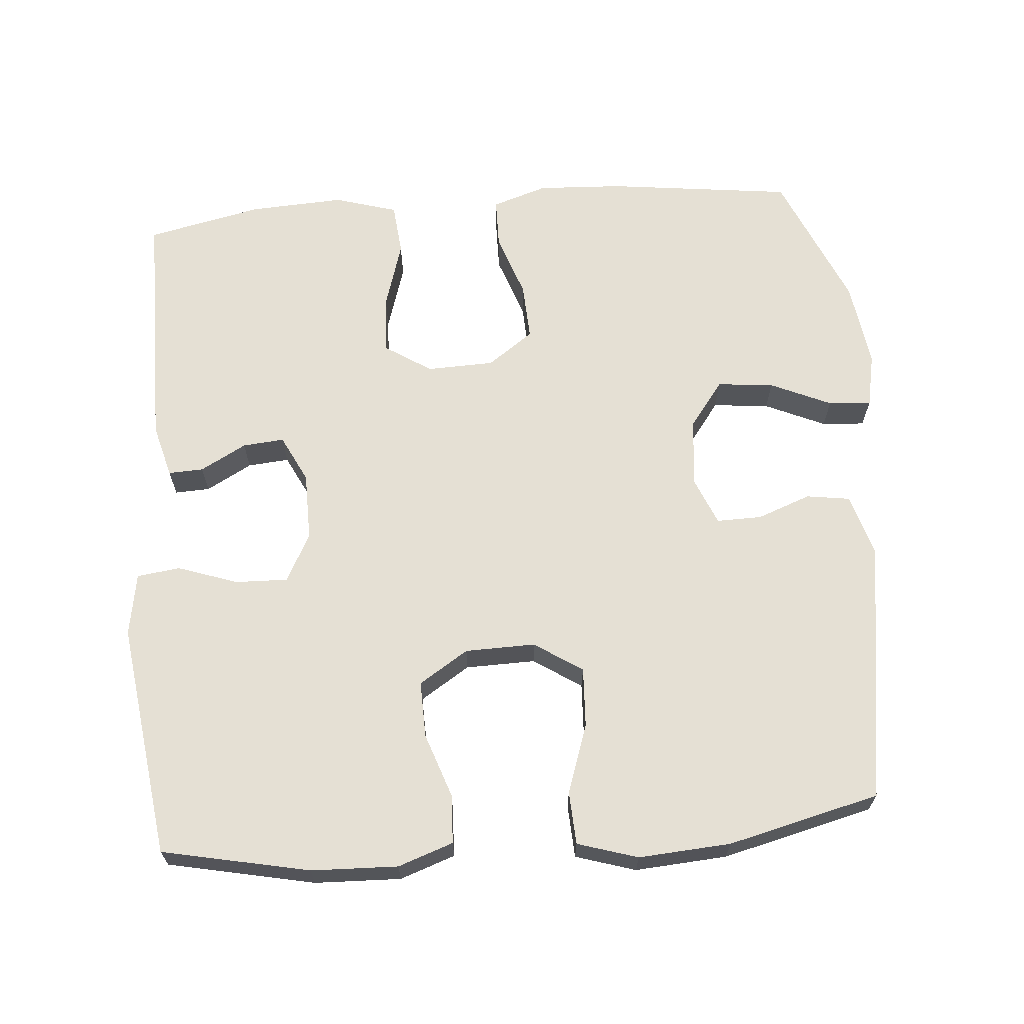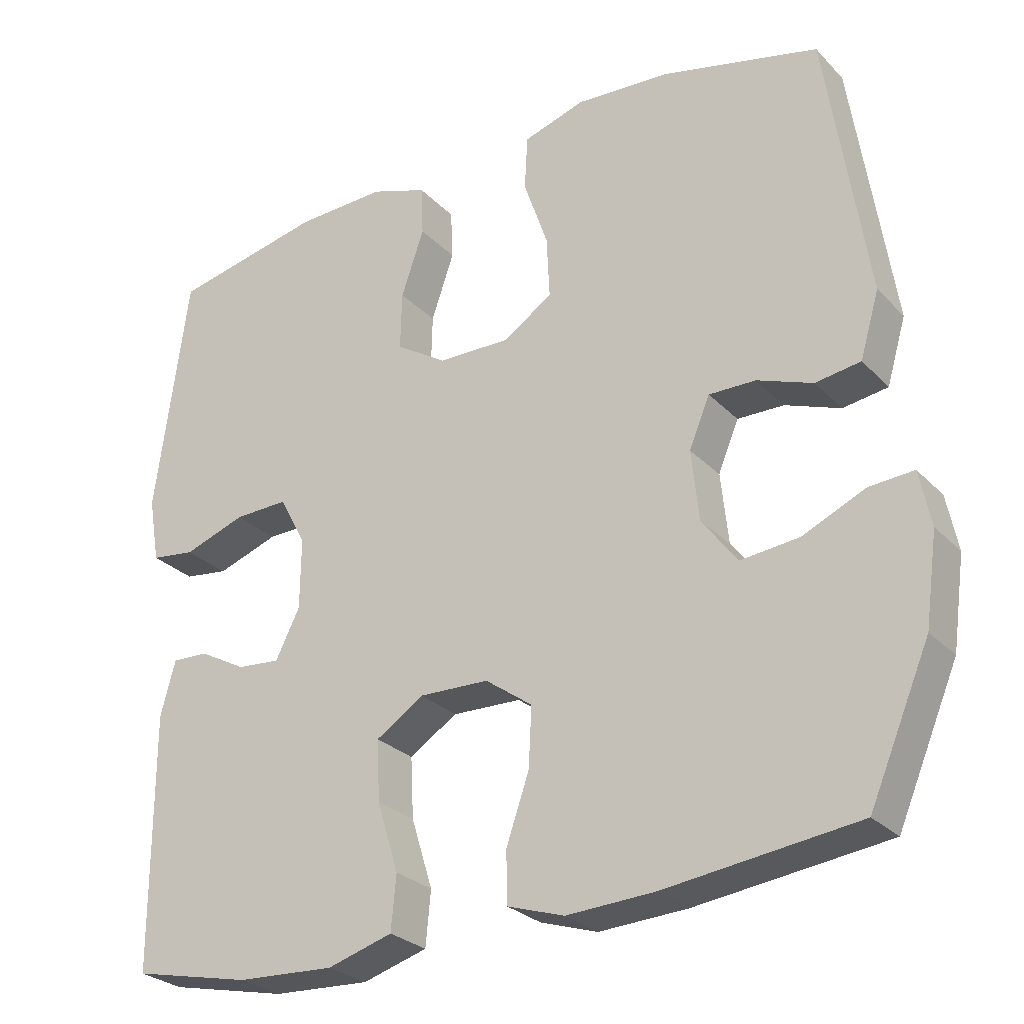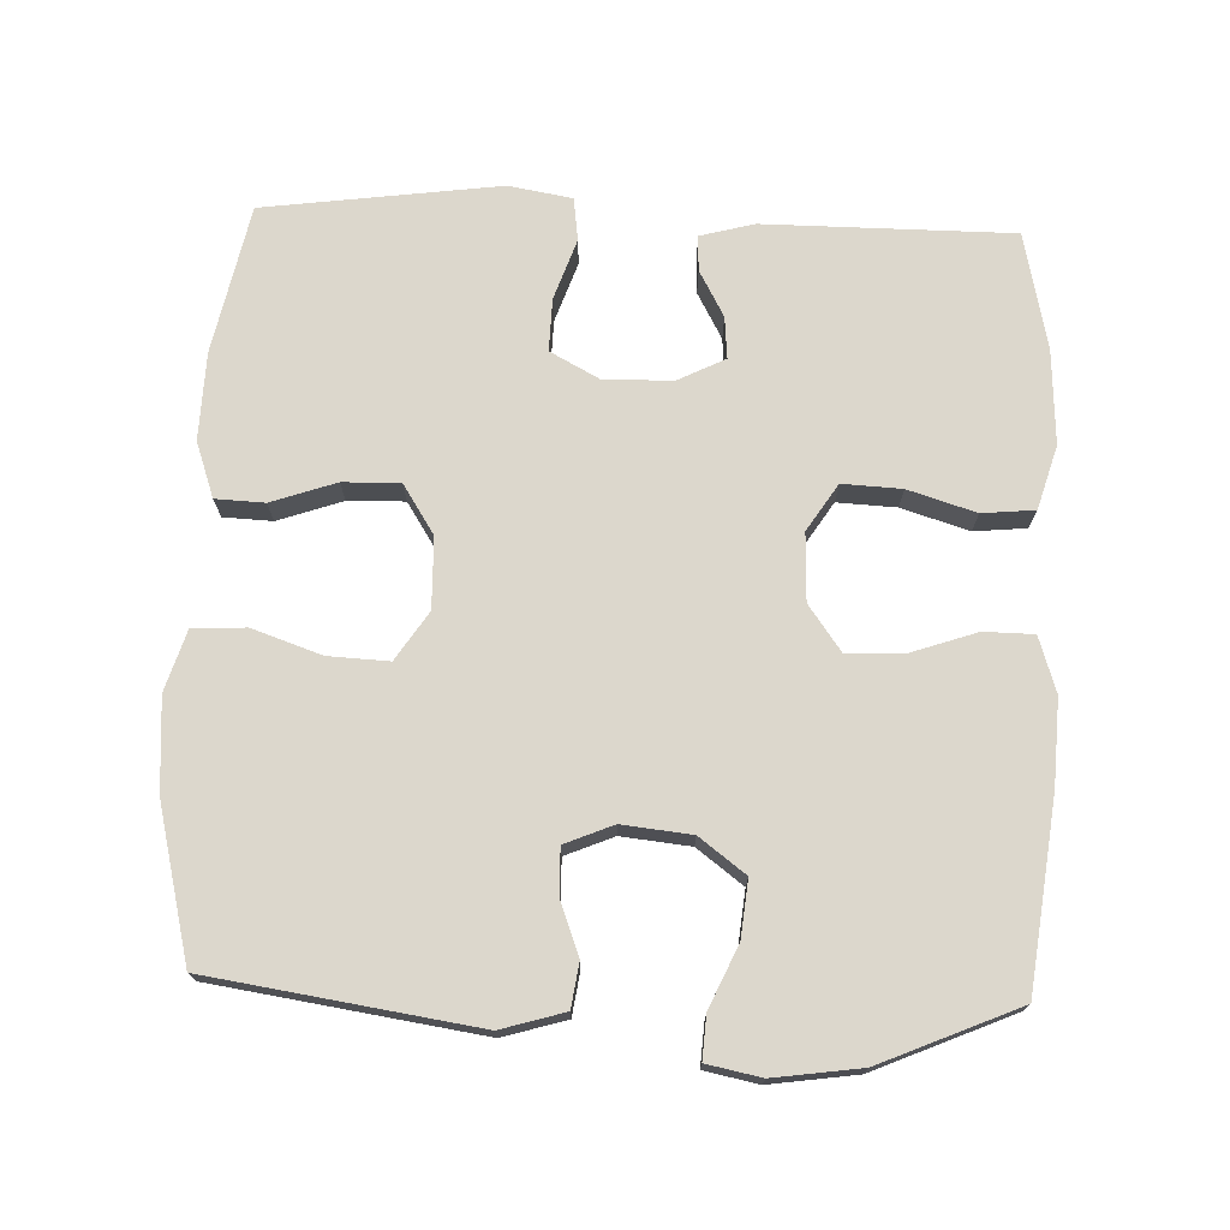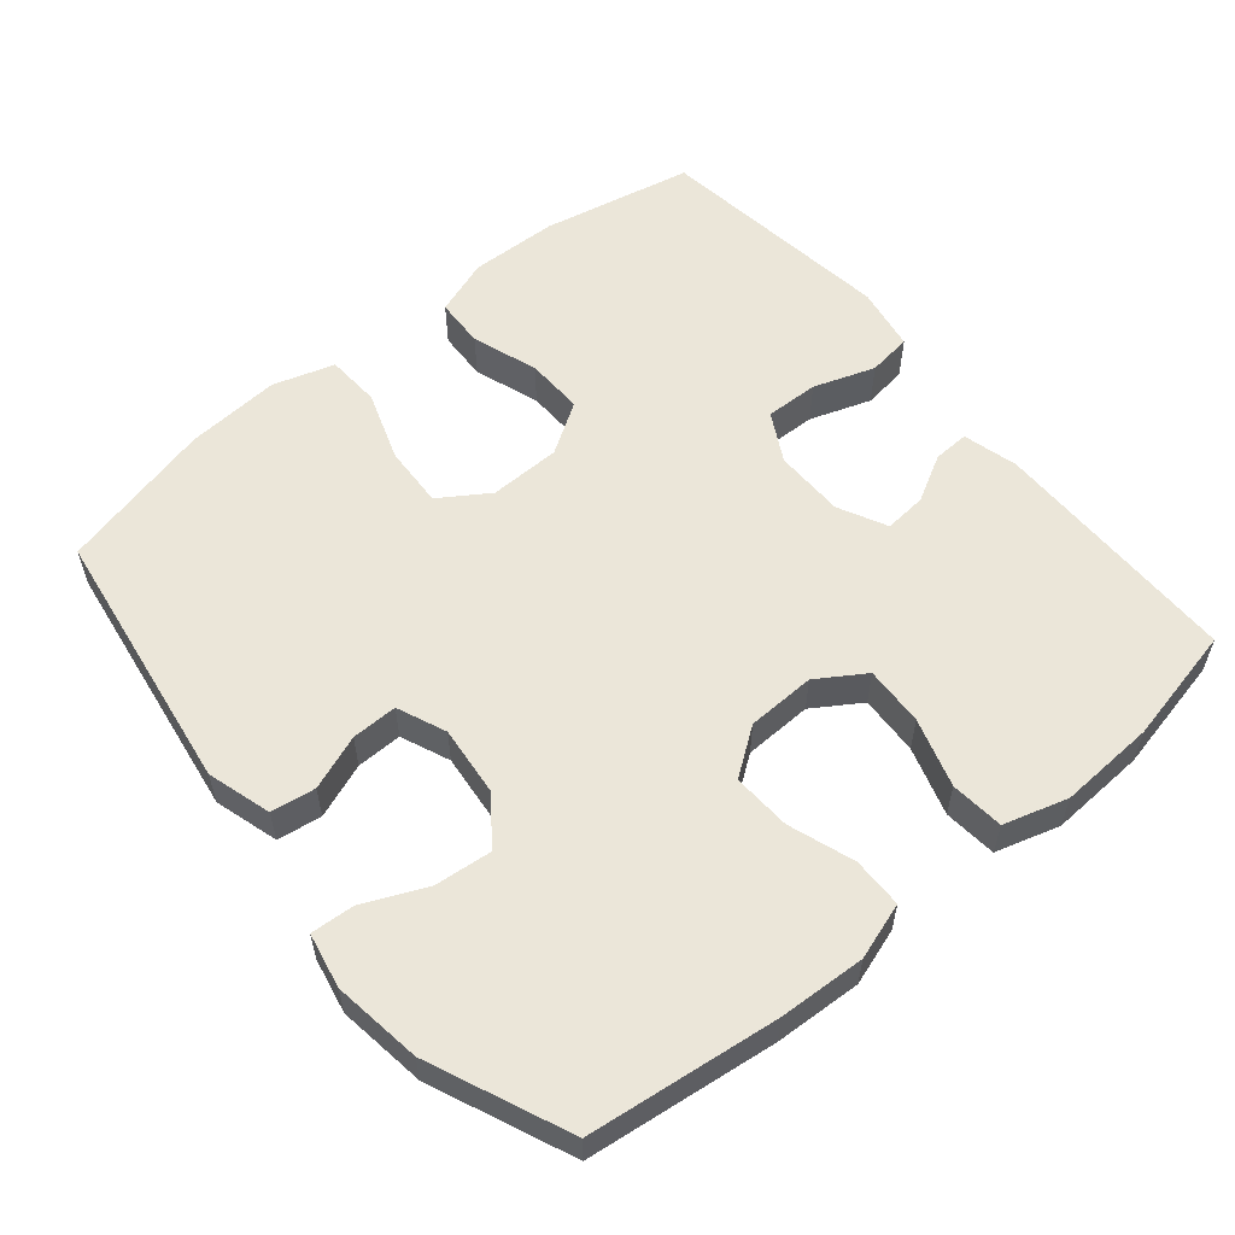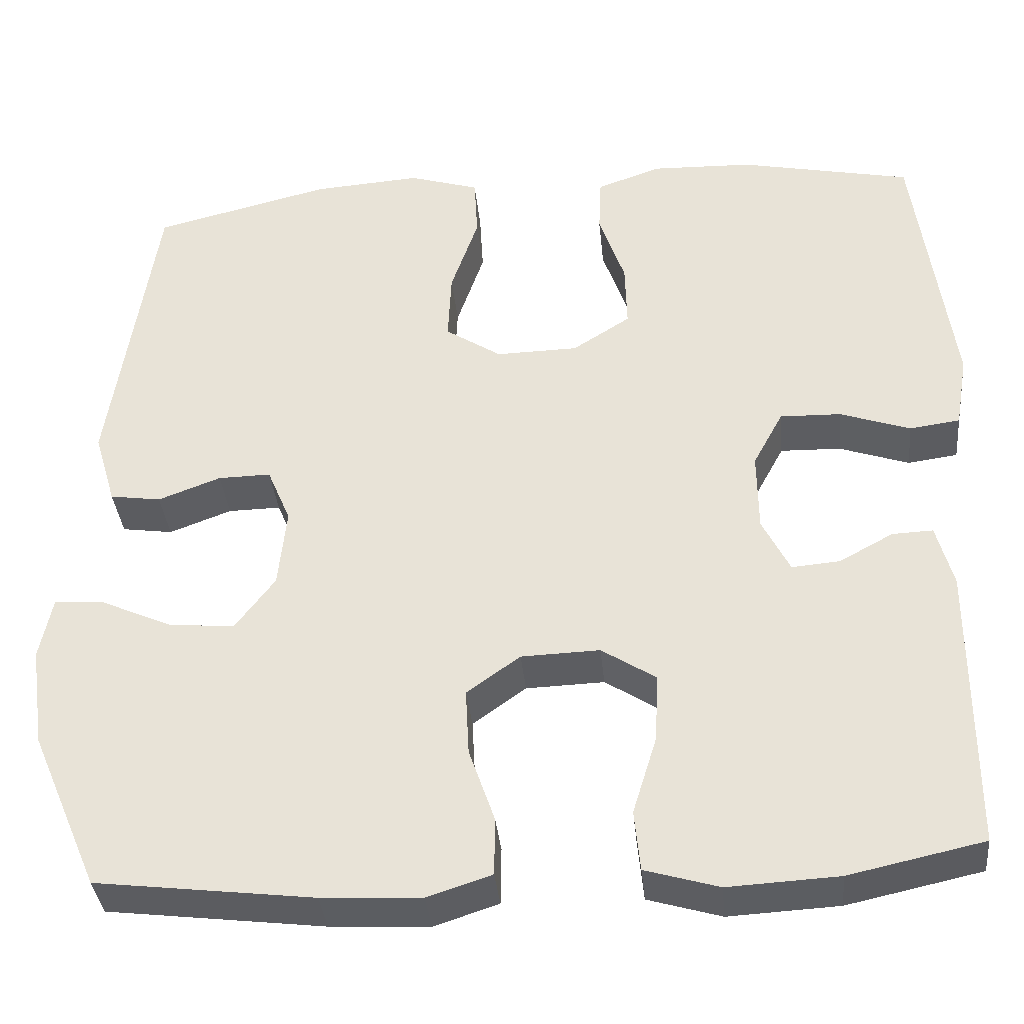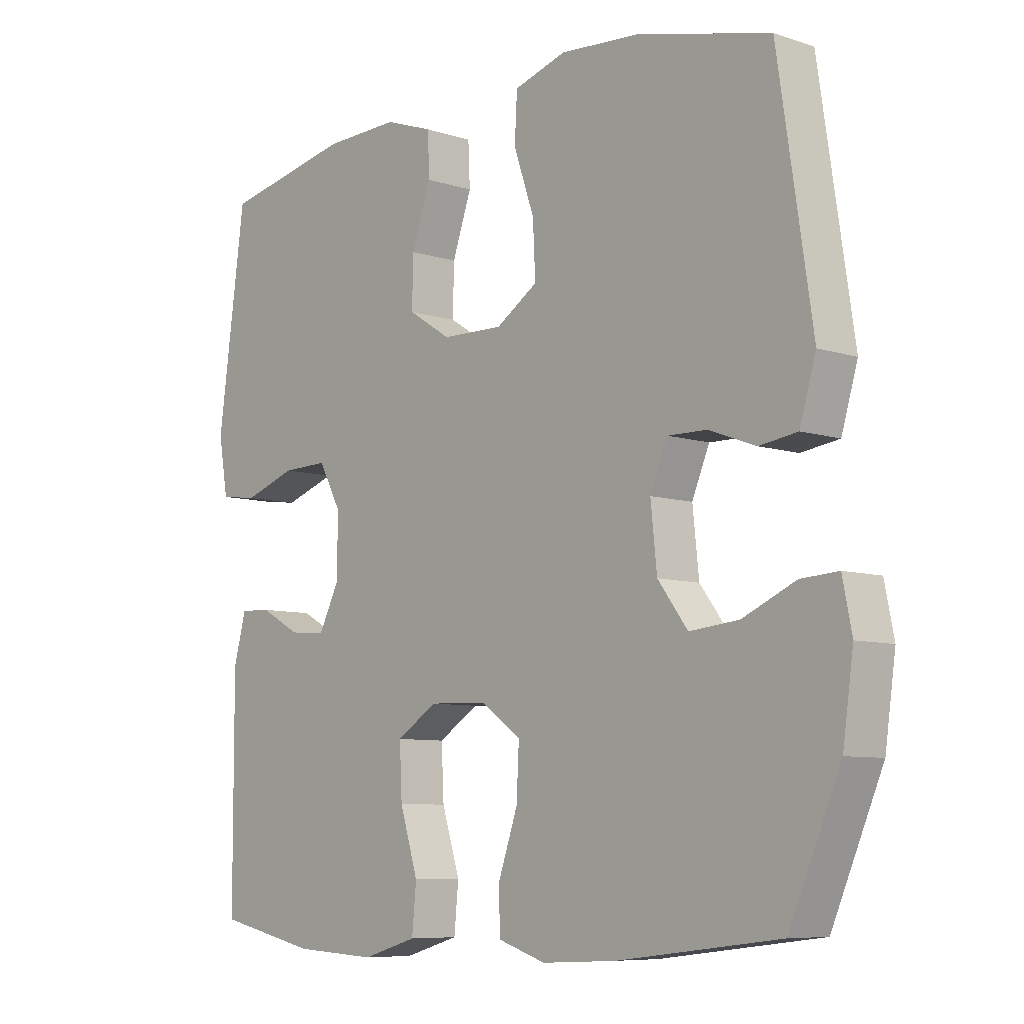
<metadata>
{"format":"obj","ext":"obj","renderer":"f3d","projection":"perspective","resolution":1024,"background":"white","views":[{"elev":65.8,"azim":-4.6,"up":"+Y"},{"elev":-27.4,"azim":33.6,"up":"+Z"},{"elev":73.0,"azim":92.1,"up":"+Y"},{"elev":57.3,"azim":140.3,"up":"+Y"},{"elev":-36.4,"azim":-174.4,"up":"+Z"},{"elev":-7.8,"azim":47.6,"up":"+Z"}]}
</metadata>
<code>
v -0.5 0.07 0.5
v -0.294 0.07 0.543
v -0.173 0.07 0.547
v -0.096 0.07 0.52
v -0.093 0.07 0.452
v -0.124 0.07 0.362
v -0.126 0.07 0.283
v -0.057 0.07 0.239
v 0.041 0.07 0.237
v 0.108 0.07 0.281
v 0.104 0.07 0.365
v 0.071 0.07 0.461
v 0.075 0.07 0.535
v 0.159 0.07 0.561
v 0.288 0.07 0.552
v 0.5 0.07 0.5
v 0.555 0.07 0.132
v 0.529 0.07 0.044
v 0.468 0.07 0.035
v 0.393 0.07 0.063
v 0.33 0.07 0.064
v 0.302 0.07 -0.003
v 0.312 0.07 -0.099
v 0.36 0.07 -0.163
v 0.439 0.07 -0.155
v 0.524 0.07 -0.117
v 0.584 0.07 -0.113
v 0.599 0.07 -0.188
v 0.582 0.07 -0.309
v 0.5 0.07 -0.5
v 0.24 0.07 -0.532
v 0.121 0.07 -0.538
v 0.044 0.07 -0.513
v 0.043 0.07 -0.444
v 0.074 0.07 -0.354
v 0.078 0.07 -0.274
v 0.014 0.07 -0.228
v -0.08 0.07 -0.225
v -0.145 0.07 -0.267
v -0.141 0.07 -0.349
v -0.112 0.07 -0.443
v -0.119 0.07 -0.516
v -0.207 0.07 -0.542
v -0.339 0.07 -0.535
v -0.5 0.07 -0.5
v -0.501 0.07 -0.155
v -0.481 0.07 -0.08
v -0.432 0.07 -0.082
v -0.368 0.07 -0.117
v -0.31 0.07 -0.122
v -0.277 0.07 -0.056
v -0.276 0.07 0.04
v -0.312 0.07 0.107
v -0.385 0.07 0.105
v -0.469 0.07 0.076
v -0.529 0.07 0.084
v -0.544 0.07 0.172
v -0.5 0 0.5
v -0.294 0 0.543
v -0.173 0 0.547
v -0.096 0 0.52
v -0.093 0 0.452
v -0.124 0 0.362
v -0.126 0 0.283
v -0.057 0 0.239
v 0.041 0 0.237
v 0.108 0 0.281
v 0.104 0 0.365
v 0.071 0 0.461
v 0.075 0 0.535
v 0.159 0 0.561
v 0.288 0 0.552
v 0.5 0 0.5
v 0.555 0 0.132
v 0.529 0 0.044
v 0.468 0 0.035
v 0.393 0 0.063
v 0.33 0 0.064
v 0.302 0 -0.003
v 0.312 0 -0.099
v 0.36 0 -0.163
v 0.439 0 -0.155
v 0.524 0 -0.117
v 0.584 0 -0.113
v 0.599 0 -0.188
v 0.582 0 -0.309
v 0.5 0 -0.5
v 0.24 0 -0.532
v 0.121 0 -0.538
v 0.044 0 -0.513
v 0.043 0 -0.444
v 0.074 0 -0.354
v 0.078 0 -0.274
v 0.014 0 -0.228
v -0.08 0 -0.225
v -0.145 0 -0.267
v -0.141 0 -0.349
v -0.112 0 -0.443
v -0.119 0 -0.516
v -0.207 0 -0.542
v -0.339 0 -0.535
v -0.5 0 -0.5
v -0.501 0 -0.155
v -0.481 0 -0.08
v -0.432 0 -0.082
v -0.368 0 -0.117
v -0.31 0 -0.122
v -0.277 0 -0.056
v -0.276 0 0.04
v -0.312 0 0.107
v -0.385 0 0.105
v -0.469 0 0.076
v -0.529 0 0.084
v -0.544 0 0.172
f 4 5 6
f 3 4 6
f 2 3 6
f 1 2 6
f 57 1 6
f 56 57 6
f 55 56 6
f 54 55 6
f 53 54 6 7
f 52 53 7 8
f 51 52 8 9
f 50 51 9 10
f 47 48 49
f 46 47 49
f 45 46 49
f 44 45 49
f 43 44 49
f 42 43 49
f 41 42 49
f 40 41 49
f 39 40 49 50
f 38 39 50 10
f 33 34 35
f 32 33 35
f 31 32 35
f 30 31 35
f 29 30 35
f 28 29 35
f 27 28 35
f 26 27 35
f 25 26 35
f 24 25 35 36
f 23 24 36 37
f 18 19 20
f 17 18 20
f 16 17 20
f 15 16 20
f 14 15 20
f 13 14 20
f 12 13 20
f 11 12 20
f 10 11 20 21
f 37 38 10
f 23 37 10
f 22 23 10
f 10 21 22
f 63 62 61
f 63 61 60
f 63 60 59
f 63 59 58
f 63 58 114
f 63 114 113
f 63 113 112
f 63 112 111
f 64 63 111 110
f 65 64 110 109
f 66 65 109 108
f 67 66 108 107
f 106 105 104
f 106 104 103
f 106 103 102
f 106 102 101
f 106 101 100
f 106 100 99
f 106 99 98
f 106 98 97
f 107 106 97 96
f 67 107 96 95
f 92 91 90
f 92 90 89
f 92 89 88
f 92 88 87
f 92 87 86
f 92 86 85
f 92 85 84
f 92 84 83
f 92 83 82
f 93 92 82 81
f 94 93 81 80
f 77 76 75
f 77 75 74
f 77 74 73
f 77 73 72
f 77 72 71
f 77 71 70
f 77 70 69
f 77 69 68
f 78 77 68 67
f 67 95 94
f 67 94 80
f 67 80 79
f 79 78 67
f 1 58 59 2
f 2 59 60 3
f 3 60 61 4
f 4 61 62 5
f 5 62 63 6
f 6 63 64 7
f 7 64 65 8
f 8 65 66 9
f 9 66 67 10
f 10 67 68 11
f 11 68 69 12
f 12 69 70 13
f 13 70 71 14
f 14 71 72 15
f 15 72 73 16
f 16 73 74 17
f 17 74 75 18
f 18 75 76 19
f 19 76 77 20
f 20 77 78 21
f 21 78 79 22
f 22 79 80 23
f 23 80 81 24
f 24 81 82 25
f 25 82 83 26
f 26 83 84 27
f 27 84 85 28
f 28 85 86 29
f 29 86 87 30
f 30 87 88 31
f 31 88 89 32
f 32 89 90 33
f 33 90 91 34
f 34 91 92 35
f 35 92 93 36
f 36 93 94 37
f 37 94 95 38
f 38 95 96 39
f 39 96 97 40
f 40 97 98 41
f 41 98 99 42
f 42 99 100 43
f 43 100 101 44
f 44 101 102 45
f 45 102 103 46
f 46 103 104 47
f 47 104 105 48
f 48 105 106 49
f 49 106 107 50
f 50 107 108 51
f 51 108 109 52
f 52 109 110 53
f 53 110 111 54
f 54 111 112 55
f 55 112 113 56
f 56 113 114 57
f 57 114 58 1

</code>
